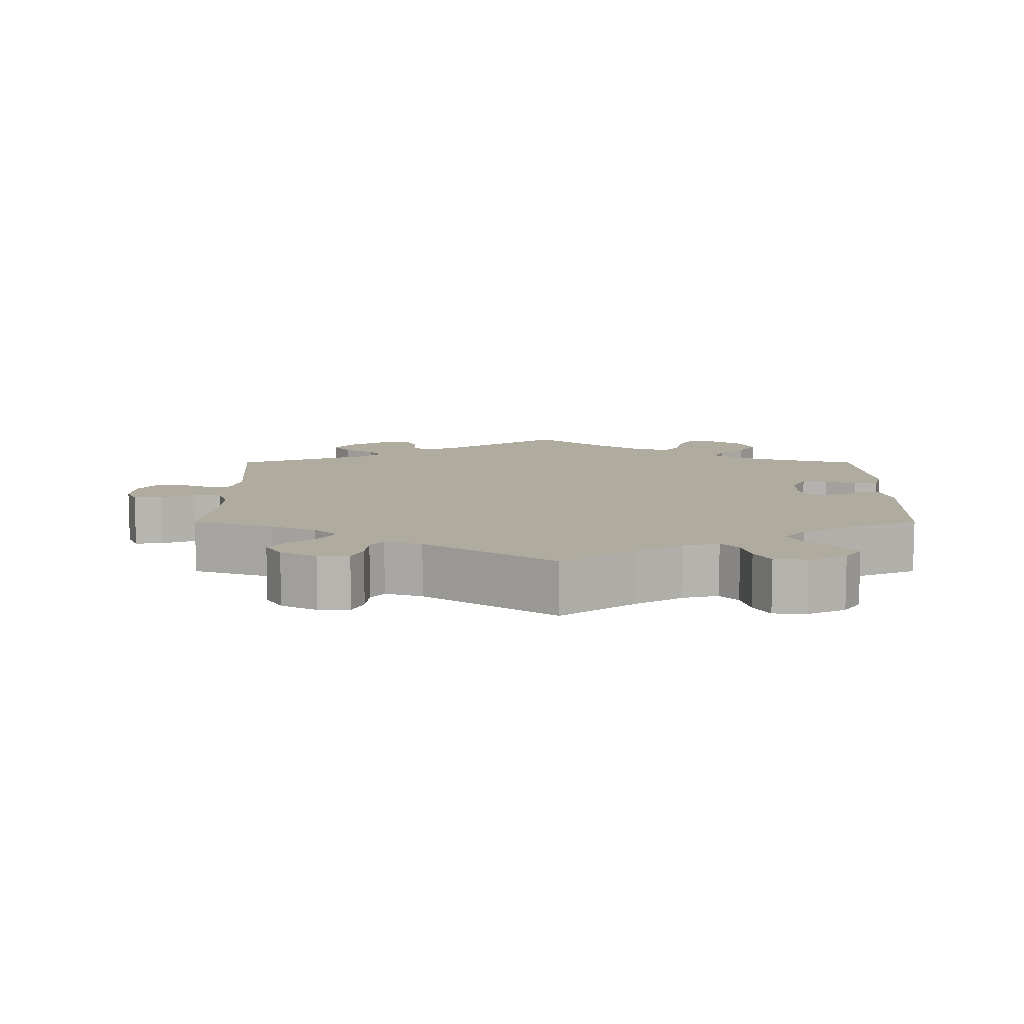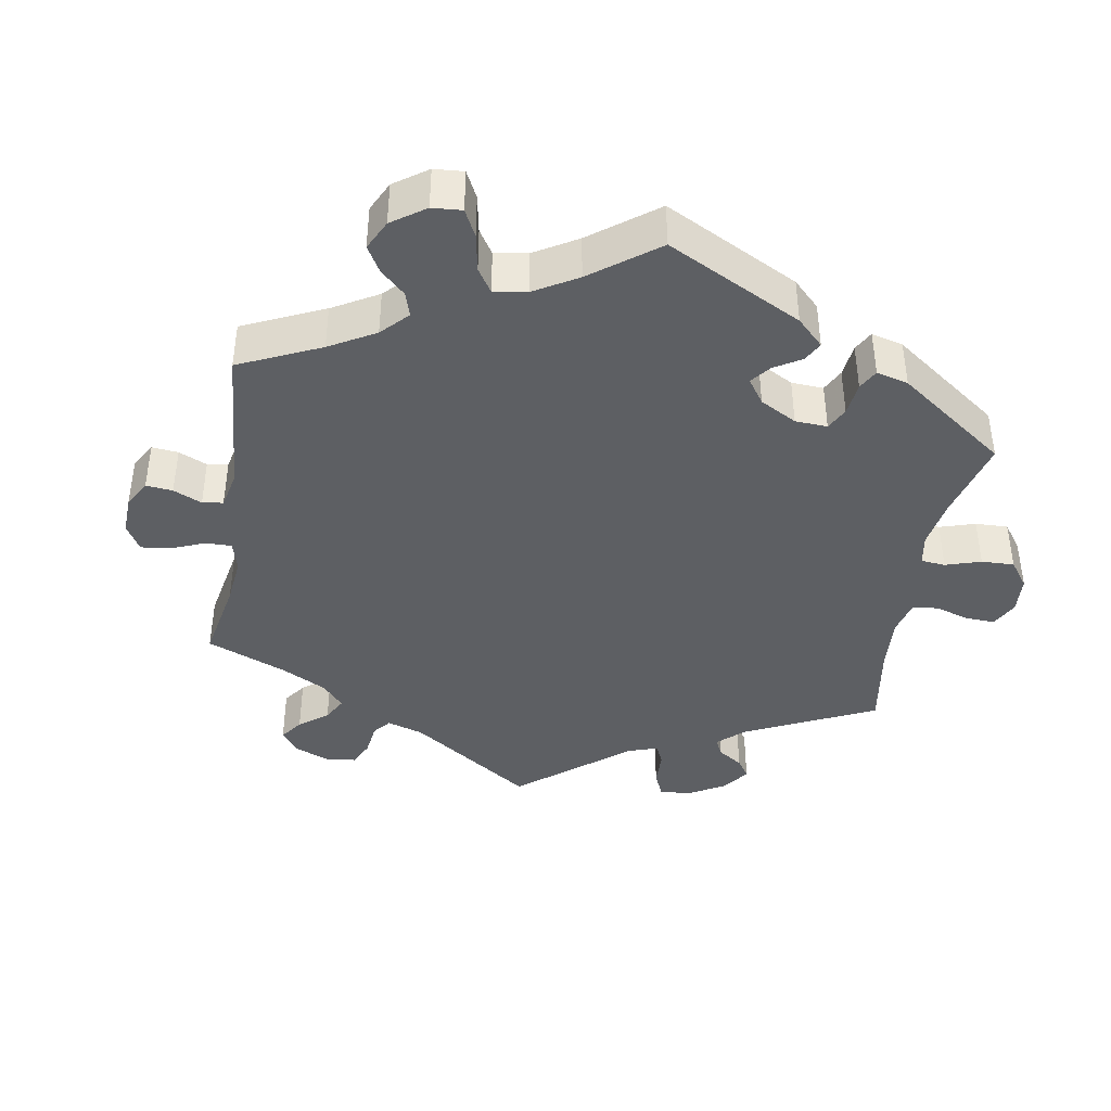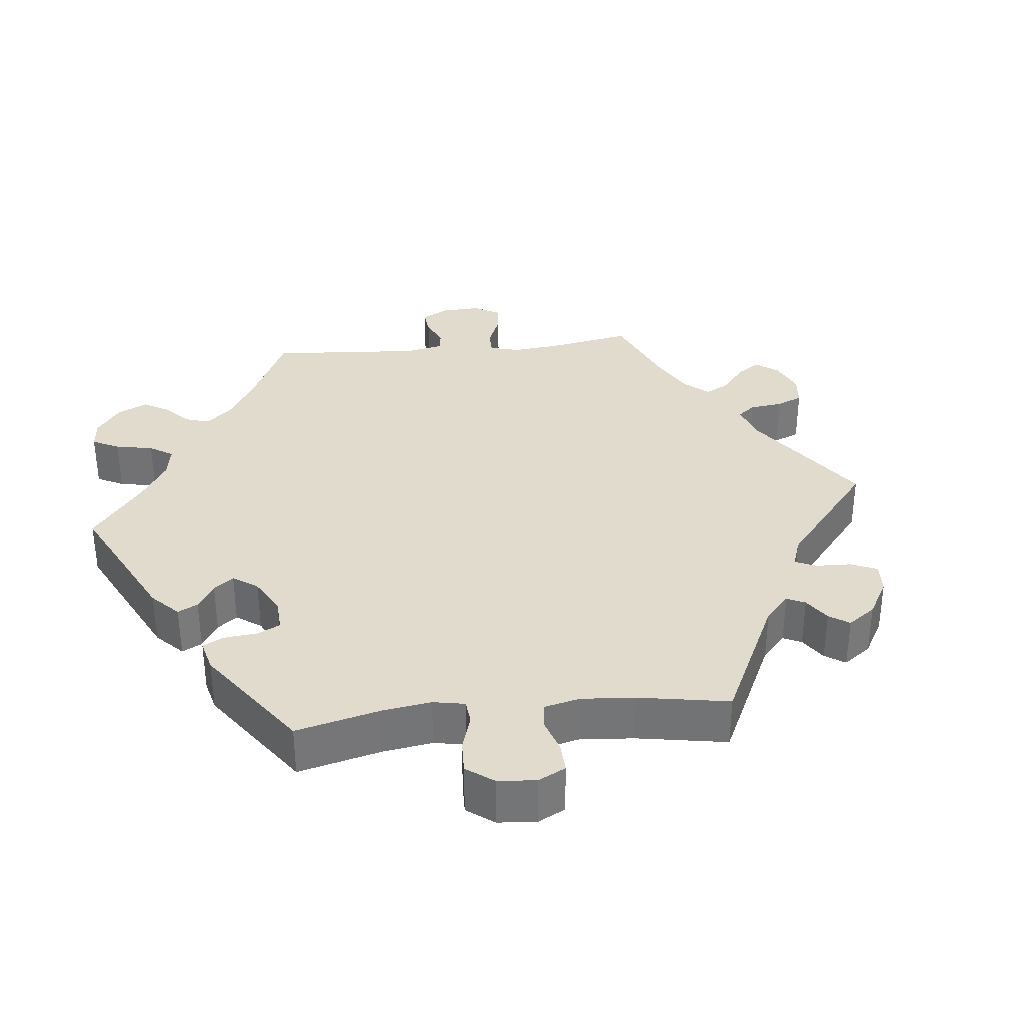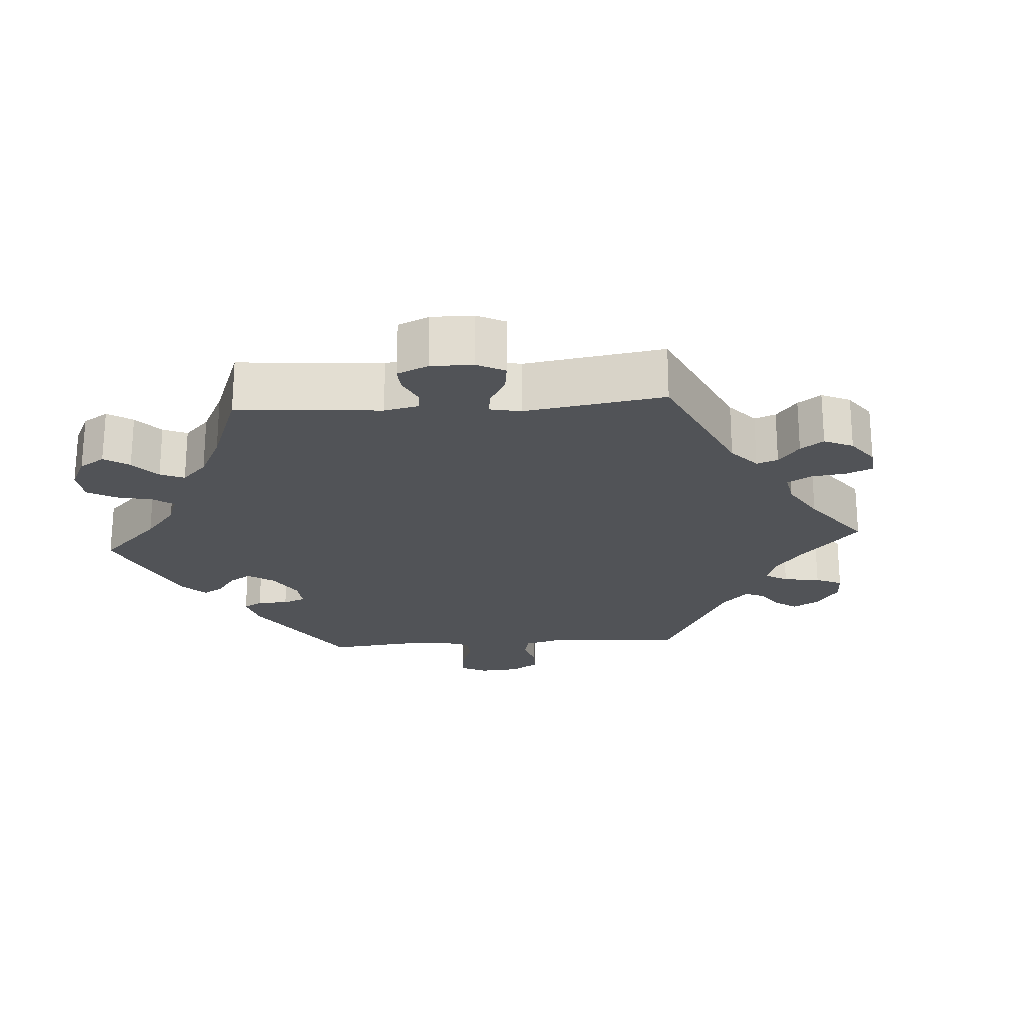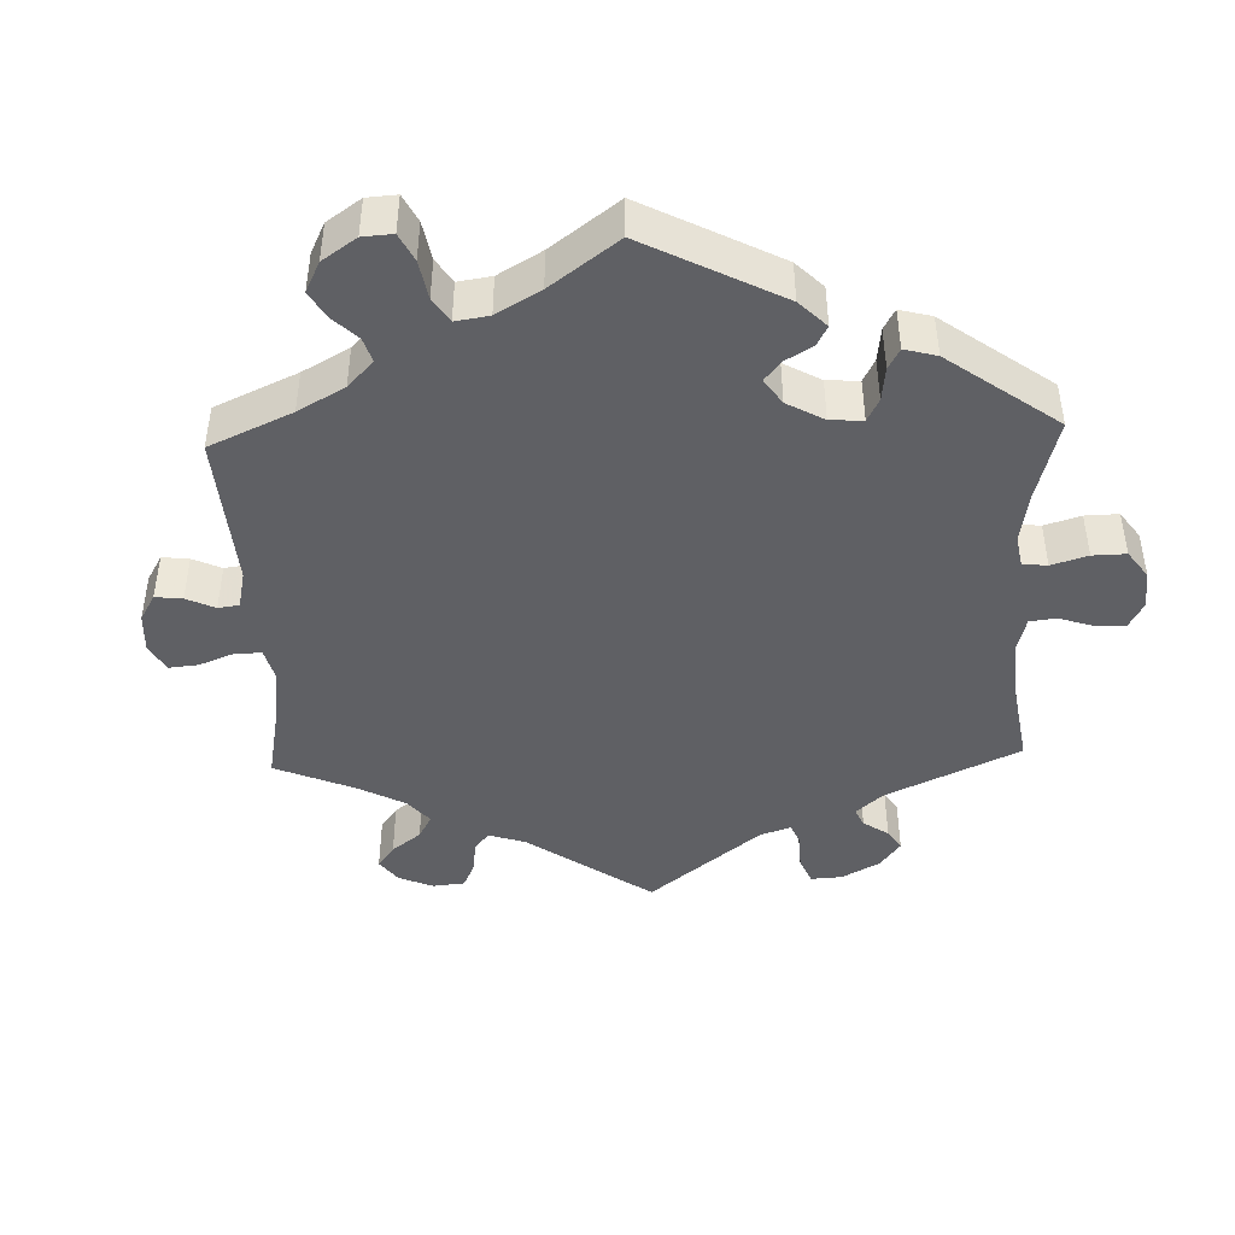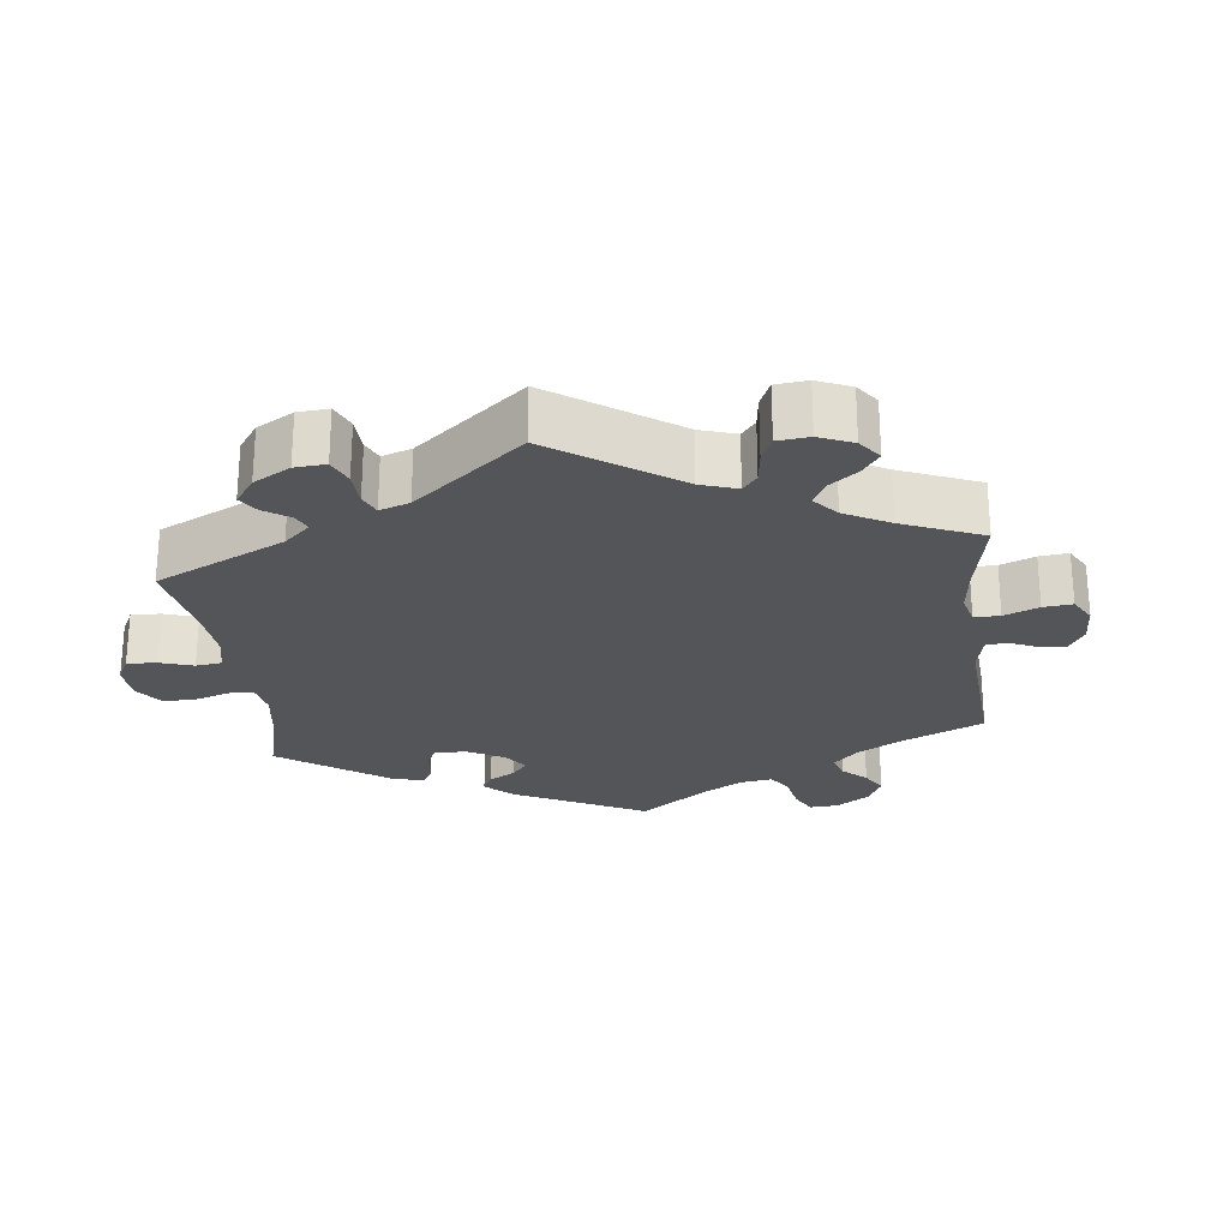
<metadata>
{"format":"obj","ext":"obj","renderer":"f3d","projection":"perspective","resolution":1024,"background":"white","views":[{"elev":9.6,"azim":-180.0,"up":"+Y"},{"elev":-40.2,"azim":-129.5,"up":"+Y"},{"elev":33.8,"azim":-36.0,"up":"+Y"},{"elev":-22.1,"azim":33.9,"up":"+Y"},{"elev":-43.7,"azim":-118.0,"up":"+Y"},{"elev":-24.8,"azim":67.0,"up":"+Y"}]}
</metadata>
<code>
v 0.483 0.07 0.082
v 0.494 0.07 0.03
v 0.525 0.07 0.025
v 0.568 0.07 0.043
v 0.607 0.07 0.047
v 0.633 0.07 0.011
v 0.639 0.07 -0.04
v 0.623 0.07 -0.077
v 0.584 0.07 -0.073
v 0.537 0.07 -0.054
v 0.499 0.07 -0.055
v 0.484 0.07 -0.098
v 0.486 0.07 -0.169
v 0.501 0.07 -0.288
v 0.39 0.07 -0.326
v 0.328 0.07 -0.353
v 0.296 0.07 -0.384
v 0.314 0.07 -0.415
v 0.355 0.07 -0.447
v 0.379 0.07 -0.48
v 0.357 0.07 -0.517
v 0.308 0.07 -0.542
v 0.265 0.07 -0.542
v 0.25 0.07 -0.508
v 0.246 0.07 -0.465
v 0.228 0.07 -0.442
v 0.177 0.07 -0.458
v 0 0.07 -0.577
v -0.101 0.07 -0.505
v -0.164 0.07 -0.468
v -0.213 0.07 -0.456
v -0.237 0.07 -0.482
v -0.248 0.07 -0.527
v -0.269 0.07 -0.563
v -0.315 0.07 -0.566
v -0.366 0.07 -0.542
v -0.389 0.07 -0.508
v -0.366 0.07 -0.473
v -0.325 0.07 -0.438
v -0.307 0.07 -0.403
v -0.336 0.07 -0.367
v -0.396 0.07 -0.333
v -0.501 0.07 -0.288
v -0.511 0.07 -0.079
v -0.498 0.07 -0.029
v -0.467 0.07 -0.028
v -0.429 0.07 -0.049
v -0.395 0.07 -0.054
v -0.377 0.07 -0.016
v -0.378 0.07 0.042
v -0.398 0.07 0.082
v -0.433 0.07 0.08
v -0.476 0.07 0.061
v -0.508 0.07 0.06
v -0.52 0.07 0.104
v -0.501 0.07 0.289
v -0.387 0.07 0.321
v -0.322 0.07 0.346
v -0.288 0.07 0.375
v -0.302 0.07 0.406
v -0.34 0.07 0.441
v -0.364 0.07 0.48
v -0.345 0.07 0.523
v -0.301 0.07 0.553
v -0.259 0.07 0.555
v -0.24 0.07 0.518
v -0.23 0.07 0.47
v -0.208 0.07 0.441
v -0.16 0.07 0.455
v -0.098 0.07 0.497
v 0 0.07 0.578
v 0.166 0.07 0.464
v 0.213 0.07 0.449
v 0.229 0.07 0.472
v 0.232 0.07 0.514
v 0.247 0.07 0.544
v 0.294 0.07 0.539
v 0.345 0.07 0.509
v 0.369 0.07 0.473
v 0.345 0.07 0.441
v 0.303 0.07 0.415
v 0.284 0.07 0.389
v 0.317 0.07 0.36
v 0.501 0.07 0.29
v 0.483 0 0.082
v 0.494 0 0.03
v 0.525 0 0.025
v 0.568 0 0.043
v 0.607 0 0.047
v 0.633 0 0.011
v 0.639 0 -0.04
v 0.623 0 -0.077
v 0.584 0 -0.073
v 0.537 0 -0.054
v 0.499 0 -0.055
v 0.484 0 -0.098
v 0.486 0 -0.169
v 0.501 0 -0.288
v 0.39 0 -0.326
v 0.328 0 -0.353
v 0.296 0 -0.384
v 0.314 0 -0.415
v 0.355 0 -0.447
v 0.379 0 -0.48
v 0.357 0 -0.517
v 0.308 0 -0.542
v 0.265 0 -0.542
v 0.25 0 -0.508
v 0.246 0 -0.465
v 0.228 0 -0.442
v 0.177 0 -0.458
v 0 0 -0.577
v -0.101 0 -0.505
v -0.164 0 -0.468
v -0.213 0 -0.456
v -0.237 0 -0.482
v -0.248 0 -0.527
v -0.269 0 -0.563
v -0.315 0 -0.566
v -0.366 0 -0.542
v -0.389 0 -0.508
v -0.366 0 -0.473
v -0.325 0 -0.438
v -0.307 0 -0.403
v -0.336 0 -0.367
v -0.396 0 -0.333
v -0.501 0 -0.288
v -0.511 0 -0.079
v -0.498 0 -0.029
v -0.467 0 -0.028
v -0.429 0 -0.049
v -0.395 0 -0.054
v -0.377 0 -0.016
v -0.378 0 0.042
v -0.398 0 0.082
v -0.433 0 0.08
v -0.476 0 0.061
v -0.508 0 0.06
v -0.52 0 0.104
v -0.501 0 0.289
v -0.387 0 0.321
v -0.322 0 0.346
v -0.288 0 0.375
v -0.302 0 0.406
v -0.34 0 0.441
v -0.364 0 0.48
v -0.345 0 0.523
v -0.301 0 0.553
v -0.259 0 0.555
v -0.24 0 0.518
v -0.23 0 0.47
v -0.208 0 0.441
v -0.16 0 0.455
v -0.098 0 0.497
v 0 0 0.578
v 0.166 0 0.464
v 0.213 0 0.449
v 0.229 0 0.472
v 0.232 0 0.514
v 0.247 0 0.544
v 0.294 0 0.539
v 0.345 0 0.509
v 0.369 0 0.473
v 0.345 0 0.441
v 0.303 0 0.415
v 0.284 0 0.389
v 0.317 0 0.36
v 0.501 0 0.29
f 83 84 1
f 82 83 1 2
f 78 79 80 81
f 78 81 82
f 77 78 82
f 74 75 76 77
f 73 74 77 82
f 72 73 82 2
f 70 71 72 2
f 64 65 66 67
f 64 67 68
f 63 64 68
f 60 61 62 63
f 59 60 63 68
f 58 59 68 69
f 54 55 56 57
f 52 53 54 57
f 51 52 57 58
f 50 51 58 69
f 44 45 46 47
f 42 43 44 47
f 41 42 47 48
f 40 41 48 49
f 36 37 38 39
f 36 39 40
f 35 36 40
f 32 33 34 35
f 31 32 35 40
f 30 31 40 49
f 27 28 29
f 26 27 29 30
f 22 23 24 25
f 22 25 26
f 21 22 26
f 18 19 20 21
f 17 18 21 26
f 16 17 26 30
f 13 14 15
f 12 13 15 16
f 11 12 16 30
f 7 8 9 10
f 7 10 11
f 6 7 11
f 3 4 5 6
f 3 6 11
f 2 3 11 30
f 49 50 69 70
f 2 30 49 70
f 85 168 167
f 86 85 167 166
f 165 164 163 162
f 166 165 162
f 166 162 161
f 161 160 159 158
f 166 161 158 157
f 86 166 157 156
f 86 156 155 154
f 151 150 149 148
f 152 151 148
f 152 148 147
f 147 146 145 144
f 152 147 144 143
f 153 152 143 142
f 141 140 139 138
f 141 138 137 136
f 142 141 136 135
f 153 142 135 134
f 131 130 129 128
f 131 128 127 126
f 132 131 126 125
f 133 132 125 124
f 123 122 121 120
f 124 123 120
f 124 120 119
f 119 118 117 116
f 124 119 116 115
f 133 124 115 114
f 113 112 111
f 114 113 111 110
f 109 108 107 106
f 110 109 106
f 110 106 105
f 105 104 103 102
f 110 105 102 101
f 114 110 101 100
f 99 98 97
f 100 99 97 96
f 114 100 96 95
f 94 93 92 91
f 95 94 91
f 95 91 90
f 90 89 88 87
f 95 90 87
f 114 95 87 86
f 154 153 134 133
f 154 133 114 86
f 1 85 86 2
f 2 86 87 3
f 3 87 88 4
f 4 88 89 5
f 5 89 90 6
f 6 90 91 7
f 7 91 92 8
f 8 92 93 9
f 9 93 94 10
f 10 94 95 11
f 11 95 96 12
f 12 96 97 13
f 13 97 98 14
f 14 98 99 15
f 15 99 100 16
f 16 100 101 17
f 17 101 102 18
f 18 102 103 19
f 19 103 104 20
f 20 104 105 21
f 21 105 106 22
f 22 106 107 23
f 23 107 108 24
f 24 108 109 25
f 25 109 110 26
f 26 110 111 27
f 27 111 112 28
f 28 112 113 29
f 29 113 114 30
f 30 114 115 31
f 31 115 116 32
f 32 116 117 33
f 33 117 118 34
f 34 118 119 35
f 35 119 120 36
f 36 120 121 37
f 37 121 122 38
f 38 122 123 39
f 39 123 124 40
f 40 124 125 41
f 41 125 126 42
f 42 126 127 43
f 43 127 128 44
f 44 128 129 45
f 45 129 130 46
f 46 130 131 47
f 47 131 132 48
f 48 132 133 49
f 49 133 134 50
f 50 134 135 51
f 51 135 136 52
f 52 136 137 53
f 53 137 138 54
f 54 138 139 55
f 55 139 140 56
f 56 140 141 57
f 57 141 142 58
f 58 142 143 59
f 59 143 144 60
f 60 144 145 61
f 61 145 146 62
f 62 146 147 63
f 63 147 148 64
f 64 148 149 65
f 65 149 150 66
f 66 150 151 67
f 67 151 152 68
f 68 152 153 69
f 69 153 154 70
f 70 154 155 71
f 71 155 156 72
f 72 156 157 73
f 73 157 158 74
f 74 158 159 75
f 75 159 160 76
f 76 160 161 77
f 77 161 162 78
f 78 162 163 79
f 79 163 164 80
f 80 164 165 81
f 81 165 166 82
f 82 166 167 83
f 83 167 168 84
f 84 168 85 1

</code>
